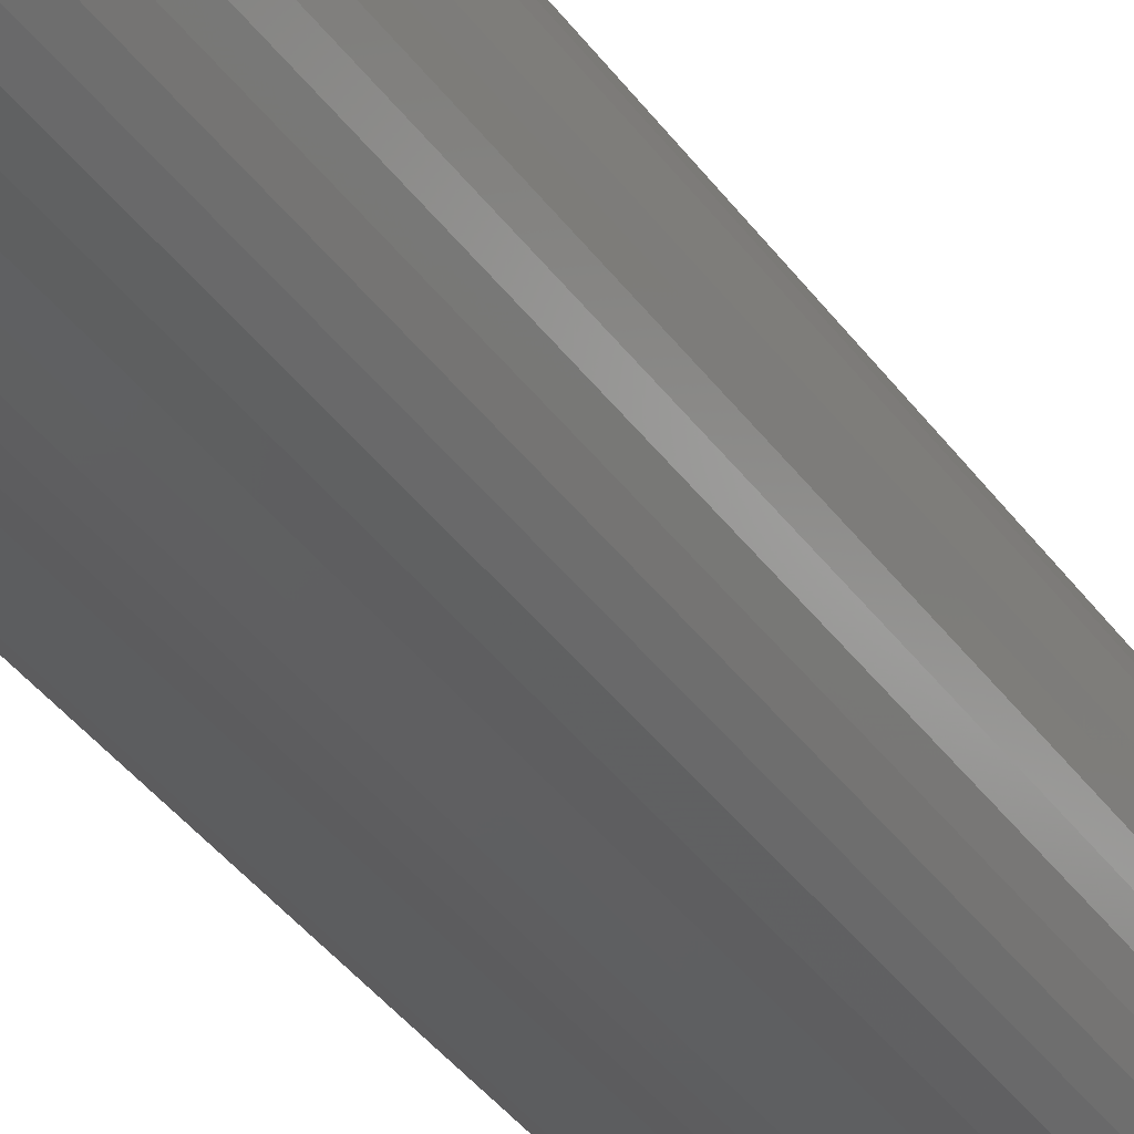
<metadata>
{"format":"stl","ext":"stl","renderer":"f3d","projection":"perspective","resolution":1024,"background":"white","views":[{"elev":-37.1,"azim":-149.2,"up":"+Y"}]}
</metadata>
<code>
# stl→obj: 397 verts, 790 faces
v 0.07124 0.0227 0.028
v 0.07124 0.02324 0.028
v 0.07124 0.0227 0.014
v 0.07124 0.02324 0.014
v 0.07098 0.02253 0.028
v 0.07098 0.02253 0.0252
v 0.07088 0.02249 0.028
v 0.07098 0.02253 0.0224
v 0.07098 0.02253 0.0196
v 0.07107 0.02258 0.0224
v 0.07107 0.02258 0.0196
v 0.07116 0.02264 0.0224
v 0.07116 0.02264 0.0196
v 0.07116 0.02264 0.0168
v 0.07116 0.02264 0.014
v 0.07107 0.02258 0.014
v 0.07107 0.02258 0.028
v 0.07107 0.02258 0.0252
v 0.07116 0.02264 0.028
v 0.07116 0.02264 0.0252
v 0.07107 0.02258 0.0168
v 0.07098 0.02253 0.014
v 0.07098 0.02253 0.0168
v 0.07088 0.02249 0.014
v 0.07052 0.0224 0.028
v 0.07052 0.0224 0.0245
v 0.07039 0.0224 0.028
v 0.07052 0.0224 0.021
v 0.07039 0.0224 0.014
v 0.07052 0.0224 0.0175
v 0.07052 0.0224 0.014
v 0.07064 0.02242 0.0175
v 0.07064 0.02242 0.014
v 0.07076 0.02245 0.0175
v 0.07076 0.02245 0.014
v 0.07076 0.02245 0.021
v 0.07076 0.02245 0.0245
v 0.07076 0.02245 0.028
v 0.07064 0.02242 0.0245
v 0.07064 0.02242 0.028
v 0.07064 0.02242 0.021
v 0.06998 0.02247 0.028
v 0.06998 0.02247 0.0245
v 0.06985 0.02252 0.028
v 0.06998 0.02247 0.021
v 0.06985 0.02252 0.014
v 0.06998 0.02247 0.0175
v 0.06998 0.02247 0.014
v 0.07012 0.02243 0.0175
v 0.07012 0.02243 0.014
v 0.07025 0.02241 0.0175
v 0.07025 0.02241 0.014
v 0.07025 0.02241 0.021
v 0.07025 0.02241 0.0245
v 0.07025 0.02241 0.028
v 0.07012 0.02243 0.0245
v 0.07012 0.02243 0.028
v 0.07012 0.02243 0.021
v 0.06954 0.02279 0.028
v 0.06954 0.02279 0.0245
v 0.06946 0.02291 0.028
v 0.06954 0.02279 0.021
v 0.06946 0.02291 0.014
v 0.06954 0.02279 0.0175
v 0.06954 0.02279 0.014
v 0.06963 0.02269 0.0175
v 0.06963 0.02269 0.014
v 0.06973 0.0226 0.0175
v 0.06973 0.0226 0.014
v 0.06973 0.0226 0.021
v 0.06973 0.0226 0.0245
v 0.06973 0.0226 0.028
v 0.06963 0.02269 0.0245
v 0.06963 0.02269 0.028
v 0.06963 0.02269 0.021
v 0.06934 0.02339 0.028
v 0.06934 0.02339 0.02333
v 0.06933 0.02356 0.028
v 0.06934 0.02339 0.01867
v 0.06933 0.02356 0.014
v 0.06934 0.02339 0.014
v 0.06936 0.02323 0.01867
v 0.06936 0.02323 0.014
v 0.0694 0.02307 0.01867
v 0.0694 0.02307 0.014
v 0.0694 0.02307 0.02333
v 0.0694 0.02307 0.028
v 0.06936 0.02323 0.02333
v 0.06936 0.02323 0.028
v 0.06939 0.024 0.028
v 0.06939 0.024 0.02333
v 0.06944 0.02414 0.028
v 0.06939 0.024 0.01867
v 0.06944 0.02414 0.014
v 0.06939 0.024 0.014
v 0.06936 0.02386 0.01867
v 0.06936 0.02386 0.014
v 0.06934 0.02371 0.01867
v 0.06934 0.02371 0.014
v 0.06934 0.02371 0.02333
v 0.06934 0.02371 0.028
v 0.06936 0.02386 0.02333
v 0.06936 0.02386 0.028
v 0.06957 0.02436 0.028
v 0.06957 0.02436 0.02567
v 0.06962 0.02443 0.028
v 0.06957 0.02436 0.02333
v 0.06957 0.02436 0.021
v 0.06952 0.02429 0.02333
v 0.06952 0.02429 0.021
v 0.06948 0.02422 0.02333
v 0.06948 0.02422 0.021
v 0.06952 0.02429 0.028
v 0.06952 0.02429 0.02567
v 0.06948 0.02422 0.028
v 0.06948 0.02422 0.02567
v 0.06948 0.02422 0.014
v 0.06948 0.02422 0.01633
v 0.06948 0.02422 0.01867
v 0.06952 0.02429 0.01867
v 0.06957 0.02436 0.01867
v 0.06962 0.02443 0.014
v 0.06952 0.02429 0.014
v 0.06952 0.02429 0.01633
v 0.06957 0.02436 0.014
v 0.06957 0.02436 0.01633
v 0.06985 0.0246 0.028
v 0.06985 0.0246 0.0252
v 0.06993 0.02464 0.028
v 0.06985 0.0246 0.0224
v 0.06985 0.0246 0.0196
v 0.06977 0.02455 0.0224
v 0.06977 0.02455 0.0196
v 0.06969 0.02449 0.0224
v 0.06969 0.02449 0.0196
v 0.06969 0.02449 0.0168
v 0.06969 0.02449 0.014
v 0.06977 0.02455 0.014
v 0.06977 0.02455 0.028
v 0.06977 0.02455 0.0252
v 0.06969 0.02449 0.028
v 0.06969 0.02449 0.0252
v 0.06977 0.02455 0.0168
v 0.06985 0.0246 0.014
v 0.06985 0.0246 0.0168
v 0.06993 0.02464 0.014
v 0.07027 0.02472 0.028
v 0.07027 0.02472 0.0245
v 0.07039 0.02472 0.028
v 0.07027 0.02472 0.021
v 0.07039 0.02472 0.014
v 0.07027 0.02472 0.0175
v 0.07027 0.02472 0.014
v 0.07016 0.0247 0.0175
v 0.07016 0.0247 0.014
v 0.07004 0.02468 0.0175
v 0.07004 0.02468 0.014
v 0.07004 0.02468 0.021
v 0.07004 0.02468 0.0245
v 0.07004 0.02468 0.028
v 0.07016 0.0247 0.0245
v 0.07016 0.0247 0.028
v 0.07016 0.0247 0.021
v 0.07069 0.02468 0.028
v 0.07069 0.02468 0.0252
v 0.07079 0.02464 0.028
v 0.07069 0.02468 0.0224
v 0.07069 0.02468 0.0196
v 0.07059 0.0247 0.0224
v 0.07059 0.0247 0.0196
v 0.07049 0.02472 0.0224
v 0.07049 0.02472 0.0196
v 0.07049 0.02472 0.0168
v 0.07049 0.02472 0.014
v 0.07059 0.0247 0.014
v 0.07059 0.0247 0.028
v 0.07059 0.0247 0.0252
v 0.07049 0.02472 0.028
v 0.07049 0.02472 0.0252
v 0.07059 0.0247 0.0168
v 0.07069 0.02468 0.014
v 0.07069 0.02468 0.0168
v 0.07079 0.02464 0.014
v 0.071 0.02451 0.028
v 0.071 0.02451 0.02567
v 0.07106 0.02444 0.028
v 0.071 0.02451 0.02333
v 0.071 0.02451 0.021
v 0.07094 0.02456 0.02333
v 0.07094 0.02456 0.021
v 0.07087 0.02461 0.02333
v 0.07087 0.02461 0.021
v 0.07094 0.02456 0.028
v 0.07094 0.02456 0.02567
v 0.07087 0.02461 0.028
v 0.07087 0.02461 0.02567
v 0.07087 0.02461 0.014
v 0.07087 0.02461 0.01633
v 0.07087 0.02461 0.01867
v 0.07094 0.02456 0.01867
v 0.071 0.02451 0.01867
v 0.07106 0.02444 0.014
v 0.07094 0.02456 0.014
v 0.07094 0.02456 0.01633
v 0.071 0.02451 0.014
v 0.071 0.02451 0.01633
v 0.0712 0.02419 0.028
v 0.0712 0.02419 0.0252
v 0.07123 0.02409 0.028
v 0.0712 0.02419 0.0224
v 0.0712 0.02419 0.0196
v 0.07116 0.02428 0.0224
v 0.07116 0.02428 0.0196
v 0.07112 0.02436 0.0224
v 0.07112 0.02436 0.0196
v 0.07112 0.02436 0.0168
v 0.07112 0.02436 0.014
v 0.07116 0.02428 0.014
v 0.07116 0.02428 0.028
v 0.07116 0.02428 0.0252
v 0.07112 0.02436 0.028
v 0.07112 0.02436 0.0252
v 0.07116 0.02428 0.0168
v 0.0712 0.02419 0.014
v 0.0712 0.02419 0.0168
v 0.07123 0.02409 0.014
v 0.07157 0.02419 0.028
v 0.07157 0.02419 0.014
v 0.07143 0.02455 0.028
v 0.07143 0.02455 0.0245
v 0.07135 0.02466 0.028
v 0.07143 0.02455 0.021
v 0.07135 0.02466 0.014
v 0.07143 0.02455 0.0175
v 0.07143 0.02455 0.014
v 0.07149 0.02444 0.0175
v 0.07149 0.02444 0.014
v 0.07153 0.02432 0.0175
v 0.07153 0.02432 0.014
v 0.07153 0.02432 0.021
v 0.07153 0.02432 0.0245
v 0.07153 0.02432 0.028
v 0.07149 0.02444 0.0245
v 0.07149 0.02444 0.028
v 0.07149 0.02444 0.021
v 0.07107 0.02489 0.028
v 0.07107 0.02489 0.0245
v 0.07095 0.02495 0.028
v 0.07107 0.02489 0.021
v 0.07095 0.02495 0.014
v 0.07107 0.02489 0.0175
v 0.07107 0.02489 0.014
v 0.07117 0.02483 0.0175
v 0.07117 0.02483 0.014
v 0.07127 0.02475 0.0175
v 0.07127 0.02475 0.014
v 0.07127 0.02475 0.021
v 0.07127 0.02475 0.0245
v 0.07127 0.02475 0.028
v 0.07117 0.02483 0.0245
v 0.07117 0.02483 0.028
v 0.07117 0.02483 0.021
v 0.07053 0.02504 0.028
v 0.07053 0.02504 0.0245
v 0.07039 0.02505 0.028
v 0.07053 0.02504 0.021
v 0.07039 0.02505 0.014
v 0.07053 0.02504 0.0175
v 0.07053 0.02504 0.014
v 0.07068 0.02503 0.0175
v 0.07068 0.02503 0.014
v 0.07082 0.02499 0.0175
v 0.07082 0.02499 0.014
v 0.07082 0.02499 0.021
v 0.07082 0.02499 0.0245
v 0.07082 0.02499 0.028
v 0.07068 0.02503 0.0245
v 0.07068 0.02503 0.028
v 0.07068 0.02503 0.021
v 0.0698 0.02495 0.028
v 0.0698 0.02495 0.02333
v 0.06962 0.02487 0.028
v 0.0698 0.02495 0.01867
v 0.06962 0.02487 0.014
v 0.0698 0.02495 0.014
v 0.06999 0.02501 0.01867
v 0.06999 0.02501 0.014
v 0.07019 0.02504 0.01867
v 0.07019 0.02504 0.014
v 0.07019 0.02504 0.02333
v 0.07019 0.02504 0.028
v 0.06999 0.02501 0.02333
v 0.06999 0.02501 0.028
v 0.06921 0.02449 0.028
v 0.06921 0.02449 0.02333
v 0.06911 0.02433 0.028
v 0.06921 0.02449 0.01867
v 0.06911 0.02433 0.014
v 0.06921 0.02449 0.014
v 0.06932 0.02464 0.01867
v 0.06932 0.02464 0.014
v 0.06946 0.02476 0.01867
v 0.06946 0.02476 0.014
v 0.06946 0.02476 0.02333
v 0.06946 0.02476 0.028
v 0.06932 0.02464 0.02333
v 0.06932 0.02464 0.028
v 0.06895 0.02374 0.028
v 0.06895 0.02374 0.02333
v 0.06893 0.02354 0.028
v 0.06895 0.02374 0.01867
v 0.06893 0.02354 0.014
v 0.06895 0.02374 0.014
v 0.06898 0.02394 0.01867
v 0.06898 0.02394 0.014
v 0.06904 0.02414 0.01867
v 0.06904 0.02414 0.014
v 0.06904 0.02414 0.02333
v 0.06904 0.02414 0.028
v 0.06898 0.02394 0.02333
v 0.06898 0.02394 0.028
v 0.06903 0.02295 0.028
v 0.06903 0.02295 0.02333
v 0.06911 0.02276 0.028
v 0.06903 0.02295 0.01867
v 0.06911 0.02276 0.014
v 0.06903 0.02295 0.014
v 0.06898 0.02314 0.01867
v 0.06898 0.02314 0.014
v 0.06895 0.02334 0.01867
v 0.06895 0.02334 0.014
v 0.06895 0.02334 0.02333
v 0.06895 0.02334 0.028
v 0.06898 0.02314 0.02333
v 0.06898 0.02314 0.028
v 0.06948 0.02234 0.028
v 0.06948 0.02234 0.02333
v 0.06964 0.02223 0.028
v 0.06948 0.02234 0.01867
v 0.06964 0.02223 0.014
v 0.06948 0.02234 0.014
v 0.06933 0.02246 0.01867
v 0.06933 0.02246 0.014
v 0.06921 0.0226 0.01867
v 0.06921 0.0226 0.014
v 0.06921 0.0226 0.02333
v 0.06921 0.0226 0.028
v 0.06933 0.02246 0.02333
v 0.06933 0.02246 0.028
v 0.07021 0.02206 0.028
v 0.07021 0.02206 0.02333
v 0.07042 0.02205 0.028
v 0.07021 0.02206 0.01867
v 0.07042 0.02205 0.014
v 0.07021 0.02206 0.014
v 0.07002 0.02209 0.01867
v 0.07002 0.02209 0.014
v 0.06983 0.02215 0.01867
v 0.06983 0.02215 0.014
v 0.06983 0.02215 0.02333
v 0.06983 0.02215 0.028
v 0.07002 0.02209 0.02333
v 0.07002 0.02209 0.028
v 0.07088 0.02212 0.028
v 0.07088 0.02212 0.02333
v 0.07103 0.02216 0.028
v 0.07088 0.02212 0.01867
v 0.07103 0.02216 0.014
v 0.07088 0.02212 0.014
v 0.07073 0.02208 0.01867
v 0.07073 0.02208 0.014
v 0.07057 0.02206 0.01867
v 0.07057 0.02206 0.014
v 0.07057 0.02206 0.02333
v 0.07057 0.02206 0.028
v 0.07073 0.02208 0.02333
v 0.07073 0.02208 0.028
v 0.07148 0.0224 0.028
v 0.07148 0.0224 0.02333
v 0.07162 0.0225 0.028
v 0.07148 0.0224 0.01867
v 0.07162 0.0225 0.014
v 0.07148 0.0224 0.014
v 0.07134 0.02231 0.01867
v 0.07134 0.02231 0.014
v 0.07119 0.02223 0.01867
v 0.07119 0.02223 0.014
v 0.07119 0.02223 0.02333
v 0.07119 0.02223 0.028
v 0.07134 0.02231 0.02333
v 0.07134 0.02231 0.028
v 0.07162 0.02358 0.028
v 0.07162 0.02358 0.014
v 0.07039 0.02358 0.028
v 0.07039 0.02358 0.014
v 0.07039 0.02324 0.028
v 0.07039 0.02324 0.014
f 1 2 3
f 3 2 4
f 5 6 7
f 7 6 8
f 7 8 9
f 9 8 10
f 9 10 11
f 11 10 12
f 11 12 13
f 13 12 3
f 13 3 14
f 14 3 15
f 14 15 16
f 5 17 6
f 6 17 18
f 6 18 8
f 8 18 10
f 17 19 18
f 18 19 20
f 18 20 10
f 10 20 12
f 19 1 20
f 20 1 12
f 1 3 12
f 14 16 21
f 21 16 22
f 21 22 23
f 23 22 24
f 23 24 9
f 9 24 7
f 13 14 21
f 9 11 23
f 23 11 21
f 11 13 21
f 25 26 27
f 27 26 28
f 27 28 29
f 29 28 30
f 29 30 31
f 31 30 32
f 31 32 33
f 33 32 34
f 33 34 35
f 35 34 24
f 24 34 36
f 24 36 7
f 7 36 37
f 7 37 38
f 38 37 39
f 38 39 40
f 40 39 26
f 40 26 25
f 28 26 39
f 39 37 41
f 41 37 36
f 41 36 32
f 32 36 34
f 41 32 30
f 30 28 41
f 41 28 39
f 42 43 44
f 44 43 45
f 44 45 46
f 46 45 47
f 46 47 48
f 48 47 49
f 48 49 50
f 50 49 51
f 50 51 52
f 52 51 29
f 29 51 53
f 29 53 27
f 27 53 54
f 27 54 55
f 55 54 56
f 55 56 57
f 57 56 43
f 57 43 42
f 45 43 56
f 56 54 58
f 58 54 53
f 58 53 49
f 49 53 51
f 58 49 47
f 47 45 58
f 58 45 56
f 59 60 61
f 61 60 62
f 61 62 63
f 63 62 64
f 63 64 65
f 65 64 66
f 65 66 67
f 67 66 68
f 67 68 69
f 69 68 46
f 46 68 70
f 46 70 44
f 44 70 71
f 44 71 72
f 72 71 73
f 72 73 74
f 74 73 60
f 74 60 59
f 62 60 73
f 73 71 75
f 75 71 70
f 75 70 66
f 66 70 68
f 75 66 64
f 64 62 75
f 75 62 73
f 76 77 78
f 78 77 79
f 78 79 80
f 80 79 81
f 81 79 82
f 81 82 83
f 83 82 84
f 83 84 85
f 85 84 63
f 63 84 86
f 63 86 61
f 61 86 87
f 87 86 88
f 87 88 89
f 89 88 77
f 89 77 76
f 79 77 88
f 84 82 86
f 86 82 88
f 82 79 88
f 90 91 92
f 92 91 93
f 92 93 94
f 94 93 95
f 95 93 96
f 95 96 97
f 97 96 98
f 97 98 99
f 99 98 80
f 80 98 100
f 80 100 78
f 78 100 101
f 101 100 102
f 101 102 103
f 103 102 91
f 103 91 90
f 93 91 102
f 98 96 100
f 100 96 102
f 96 93 102
f 104 105 106
f 106 105 107
f 106 107 108
f 108 107 109
f 108 109 110
f 110 109 111
f 110 111 112
f 112 111 92
f 112 92 94
f 104 113 105
f 105 113 114
f 105 114 107
f 107 114 109
f 113 115 114
f 114 115 116
f 114 116 109
f 109 116 111
f 115 92 116
f 116 92 111
f 117 118 94
f 94 118 119
f 94 119 112
f 112 119 120
f 112 120 110
f 110 120 121
f 110 121 108
f 108 121 122
f 108 122 106
f 117 123 118
f 118 123 124
f 118 124 119
f 119 124 120
f 123 125 124
f 124 125 126
f 124 126 120
f 120 126 121
f 125 122 126
f 126 122 121
f 127 128 129
f 129 128 130
f 129 130 131
f 131 130 132
f 131 132 133
f 133 132 134
f 133 134 135
f 135 134 122
f 135 122 136
f 136 122 137
f 136 137 138
f 127 139 128
f 128 139 140
f 128 140 130
f 130 140 132
f 139 141 140
f 140 141 142
f 140 142 132
f 132 142 134
f 141 106 142
f 142 106 134
f 106 122 134
f 136 138 143
f 143 138 144
f 143 144 145
f 145 144 146
f 145 146 131
f 131 146 129
f 135 136 143
f 131 133 145
f 145 133 143
f 133 135 143
f 147 148 149
f 149 148 150
f 149 150 151
f 151 150 152
f 151 152 153
f 153 152 154
f 153 154 155
f 155 154 156
f 155 156 157
f 157 156 146
f 146 156 158
f 146 158 129
f 129 158 159
f 129 159 160
f 160 159 161
f 160 161 162
f 162 161 148
f 162 148 147
f 150 148 161
f 161 159 163
f 163 159 158
f 163 158 154
f 154 158 156
f 163 154 152
f 152 150 163
f 163 150 161
f 164 165 166
f 166 165 167
f 166 167 168
f 168 167 169
f 168 169 170
f 170 169 171
f 170 171 172
f 172 171 151
f 172 151 173
f 173 151 174
f 173 174 175
f 164 176 165
f 165 176 177
f 165 177 167
f 167 177 169
f 176 178 177
f 177 178 179
f 177 179 169
f 169 179 171
f 178 149 179
f 179 149 171
f 149 151 171
f 173 175 180
f 180 175 181
f 180 181 182
f 182 181 183
f 182 183 168
f 168 183 166
f 172 173 180
f 168 170 182
f 182 170 180
f 170 172 180
f 184 185 186
f 186 185 187
f 186 187 188
f 188 187 189
f 188 189 190
f 190 189 191
f 190 191 192
f 192 191 166
f 192 166 183
f 184 193 185
f 185 193 194
f 185 194 187
f 187 194 189
f 193 195 194
f 194 195 196
f 194 196 189
f 189 196 191
f 195 166 196
f 196 166 191
f 197 198 183
f 183 198 199
f 183 199 192
f 192 199 200
f 192 200 190
f 190 200 201
f 190 201 188
f 188 201 202
f 188 202 186
f 197 203 198
f 198 203 204
f 198 204 199
f 199 204 200
f 203 205 204
f 204 205 206
f 204 206 200
f 200 206 201
f 205 202 206
f 206 202 201
f 207 208 209
f 209 208 210
f 209 210 211
f 211 210 212
f 211 212 213
f 213 212 214
f 213 214 215
f 215 214 202
f 215 202 216
f 216 202 217
f 216 217 218
f 207 219 208
f 208 219 220
f 208 220 210
f 210 220 212
f 219 221 220
f 220 221 222
f 220 222 212
f 212 222 214
f 221 186 222
f 222 186 214
f 186 202 214
f 216 218 223
f 223 218 224
f 223 224 225
f 225 224 226
f 225 226 211
f 211 226 209
f 215 216 223
f 211 213 225
f 225 213 223
f 213 215 223
f 227 209 228
f 228 209 226
f 229 230 231
f 231 230 232
f 231 232 233
f 233 232 234
f 233 234 235
f 235 234 236
f 235 236 237
f 237 236 238
f 237 238 239
f 239 238 228
f 228 238 240
f 228 240 227
f 227 240 241
f 227 241 242
f 242 241 243
f 242 243 244
f 244 243 230
f 244 230 229
f 232 230 243
f 243 241 245
f 245 241 240
f 245 240 236
f 236 240 238
f 245 236 234
f 234 232 245
f 245 232 243
f 246 247 248
f 248 247 249
f 248 249 250
f 250 249 251
f 250 251 252
f 252 251 253
f 252 253 254
f 254 253 255
f 254 255 256
f 256 255 233
f 233 255 257
f 233 257 231
f 231 257 258
f 231 258 259
f 259 258 260
f 259 260 261
f 261 260 247
f 261 247 246
f 249 247 260
f 260 258 262
f 262 258 257
f 262 257 253
f 253 257 255
f 262 253 251
f 251 249 262
f 262 249 260
f 263 264 265
f 265 264 266
f 265 266 267
f 267 266 268
f 267 268 269
f 269 268 270
f 269 270 271
f 271 270 272
f 271 272 273
f 273 272 250
f 250 272 274
f 250 274 248
f 248 274 275
f 248 275 276
f 276 275 277
f 276 277 278
f 278 277 264
f 278 264 263
f 266 264 277
f 277 275 279
f 279 275 274
f 279 274 270
f 270 274 272
f 279 270 268
f 268 266 279
f 279 266 277
f 280 281 282
f 282 281 283
f 282 283 284
f 284 283 285
f 285 283 286
f 285 286 287
f 287 286 288
f 287 288 289
f 289 288 267
f 267 288 290
f 267 290 265
f 265 290 291
f 291 290 292
f 291 292 293
f 293 292 281
f 293 281 280
f 283 281 292
f 288 286 290
f 290 286 292
f 286 283 292
f 294 295 296
f 296 295 297
f 296 297 298
f 298 297 299
f 299 297 300
f 299 300 301
f 301 300 302
f 301 302 303
f 303 302 284
f 284 302 304
f 284 304 282
f 282 304 305
f 305 304 306
f 305 306 307
f 307 306 295
f 307 295 294
f 297 295 306
f 302 300 304
f 304 300 306
f 300 297 306
f 308 309 310
f 310 309 311
f 310 311 312
f 312 311 313
f 313 311 314
f 313 314 315
f 315 314 316
f 315 316 317
f 317 316 298
f 298 316 318
f 298 318 296
f 296 318 319
f 319 318 320
f 319 320 321
f 321 320 309
f 321 309 308
f 311 309 320
f 316 314 318
f 318 314 320
f 314 311 320
f 322 323 324
f 324 323 325
f 324 325 326
f 326 325 327
f 327 325 328
f 327 328 329
f 329 328 330
f 329 330 331
f 331 330 312
f 312 330 332
f 312 332 310
f 310 332 333
f 333 332 334
f 333 334 335
f 335 334 323
f 335 323 322
f 325 323 334
f 330 328 332
f 332 328 334
f 328 325 334
f 336 337 338
f 338 337 339
f 338 339 340
f 340 339 341
f 341 339 342
f 341 342 343
f 343 342 344
f 343 344 345
f 345 344 326
f 326 344 346
f 326 346 324
f 324 346 347
f 347 346 348
f 347 348 349
f 349 348 337
f 349 337 336
f 339 337 348
f 344 342 346
f 346 342 348
f 342 339 348
f 350 351 352
f 352 351 353
f 352 353 354
f 354 353 355
f 355 353 356
f 355 356 357
f 357 356 358
f 357 358 359
f 359 358 340
f 340 358 360
f 340 360 338
f 338 360 361
f 361 360 362
f 361 362 363
f 363 362 351
f 363 351 350
f 353 351 362
f 358 356 360
f 360 356 362
f 356 353 362
f 364 365 366
f 366 365 367
f 366 367 368
f 368 367 369
f 369 367 370
f 369 370 371
f 371 370 372
f 371 372 373
f 373 372 354
f 354 372 374
f 354 374 352
f 352 374 375
f 375 374 376
f 375 376 377
f 377 376 365
f 377 365 364
f 367 365 376
f 372 370 374
f 374 370 376
f 370 367 376
f 378 379 380
f 380 379 381
f 380 381 382
f 382 381 383
f 383 381 384
f 383 384 385
f 385 384 386
f 385 386 387
f 387 386 368
f 368 386 388
f 368 388 366
f 366 388 389
f 389 388 390
f 389 390 391
f 391 390 379
f 391 379 378
f 381 379 390
f 386 384 388
f 388 384 390
f 384 381 390
f 392 380 393
f 393 380 382
f 394 392 395
f 395 392 393
f 396 394 397
f 397 394 395
f 2 396 4
f 4 396 397
f 396 2 394
f 394 2 392
f 392 2 380
f 380 2 1
f 380 1 378
f 378 1 391
f 391 1 19
f 391 19 17
f 391 17 389
f 389 17 5
f 389 5 366
f 366 5 7
f 366 7 364
f 364 7 38
f 364 38 377
f 377 38 40
f 377 40 375
f 375 40 25
f 375 25 352
f 352 25 27
f 352 27 350
f 350 27 55
f 350 55 57
f 350 57 363
f 363 57 42
f 363 42 361
f 361 42 44
f 361 44 338
f 338 44 72
f 338 72 336
f 336 72 74
f 336 74 349
f 349 74 59
f 349 59 347
f 347 59 61
f 347 61 324
f 324 61 87
f 324 87 322
f 322 87 89
f 322 89 335
f 335 89 333
f 333 89 76
f 333 76 310
f 310 76 78
f 310 78 308
f 308 78 101
f 308 101 321
f 321 101 103
f 321 103 319
f 319 103 90
f 319 90 92
f 319 92 296
f 296 92 115
f 296 115 294
f 294 115 113
f 294 113 307
f 307 113 104
f 307 104 106
f 307 106 305
f 305 106 141
f 305 141 282
f 282 141 139
f 282 139 127
f 282 127 280
f 280 127 129
f 280 129 293
f 293 129 160
f 293 160 162
f 293 162 291
f 291 162 147
f 291 147 265
f 265 147 149
f 265 149 178
f 265 178 263
f 263 178 176
f 263 176 278
f 278 176 164
f 278 164 276
f 276 164 166
f 276 166 248
f 248 166 195
f 248 195 246
f 246 195 193
f 246 193 261
f 261 193 184
f 261 184 259
f 259 184 186
f 259 186 231
f 231 186 221
f 231 221 229
f 229 221 219
f 229 219 244
f 244 219 207
f 244 207 242
f 242 207 209
f 242 209 227
f 397 395 4
f 4 395 393
f 4 393 382
f 4 382 3
f 3 382 383
f 3 383 385
f 387 16 385
f 385 16 15
f 385 15 3
f 16 387 22
f 22 387 368
f 22 368 24
f 24 368 369
f 24 369 35
f 35 369 371
f 35 371 33
f 33 371 373
f 33 373 31
f 31 373 354
f 31 354 29
f 29 354 355
f 29 355 52
f 52 355 50
f 50 355 357
f 50 357 48
f 48 357 359
f 48 359 46
f 46 359 340
f 46 340 69
f 69 340 341
f 69 341 67
f 67 341 343
f 67 343 65
f 65 343 345
f 65 345 63
f 63 345 326
f 63 326 85
f 85 326 327
f 85 327 83
f 83 327 329
f 83 329 331
f 83 331 81
f 81 331 312
f 81 312 80
f 80 312 313
f 80 313 99
f 99 313 315
f 99 315 97
f 97 315 317
f 97 317 95
f 95 317 94
f 94 317 298
f 94 298 117
f 117 298 299
f 117 299 123
f 123 299 301
f 123 301 125
f 125 301 122
f 122 301 303
f 122 303 137
f 137 303 284
f 137 284 138
f 138 284 144
f 144 284 285
f 144 285 146
f 146 285 287
f 146 287 157
f 157 287 155
f 155 287 289
f 155 289 153
f 153 289 267
f 153 267 151
f 151 267 174
f 174 267 269
f 174 269 175
f 175 269 271
f 175 271 181
f 181 271 273
f 181 273 183
f 183 273 250
f 183 250 197
f 197 250 252
f 197 252 203
f 203 252 254
f 203 254 205
f 205 254 256
f 205 256 202
f 202 256 233
f 202 233 217
f 217 233 235
f 217 235 218
f 218 235 237
f 218 237 224
f 224 237 239
f 224 239 226
f 226 239 228

</code>
